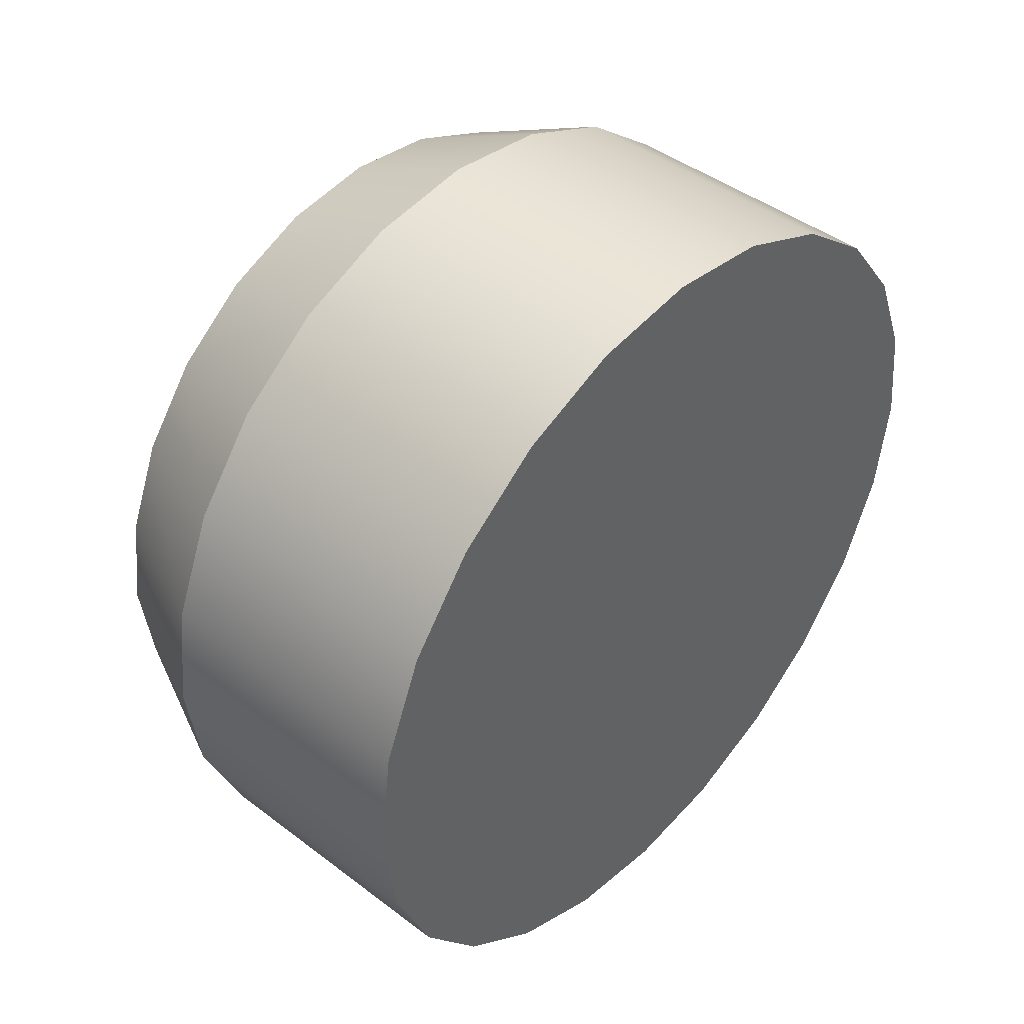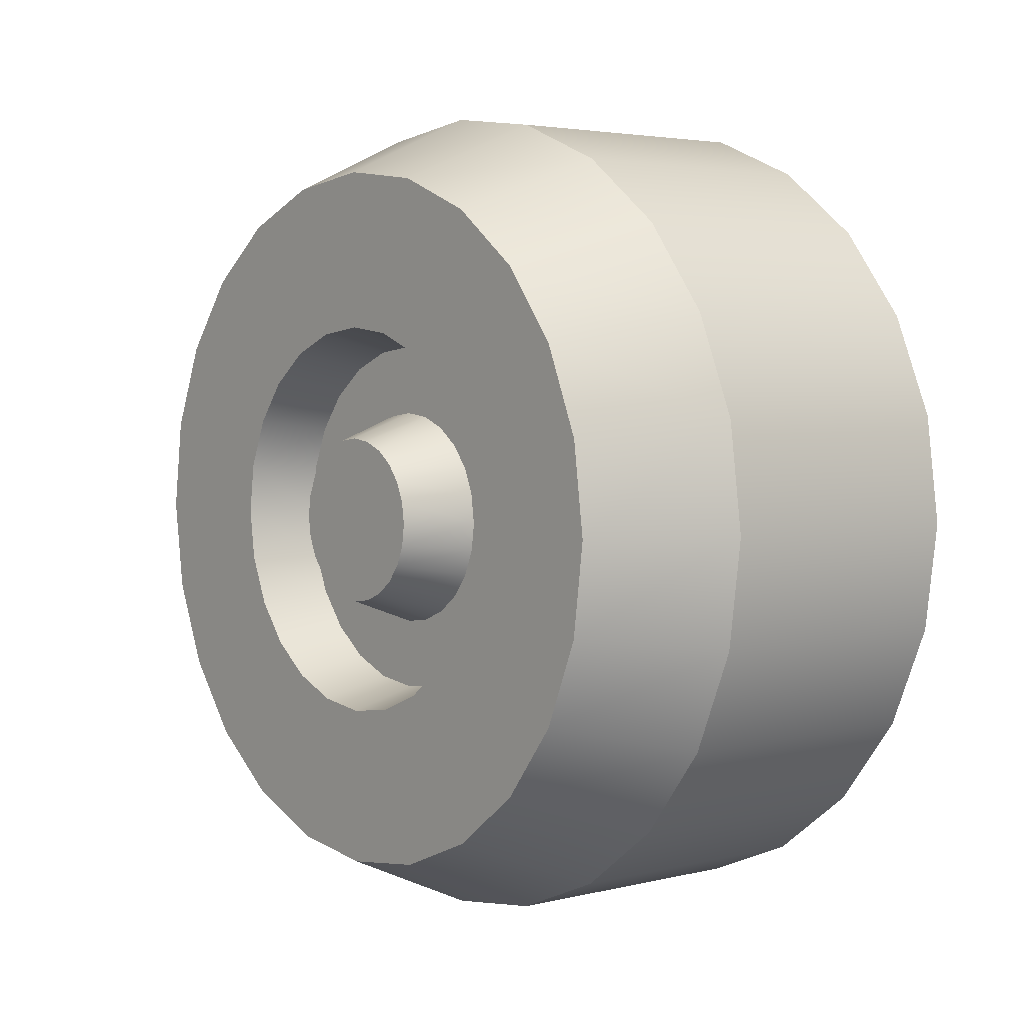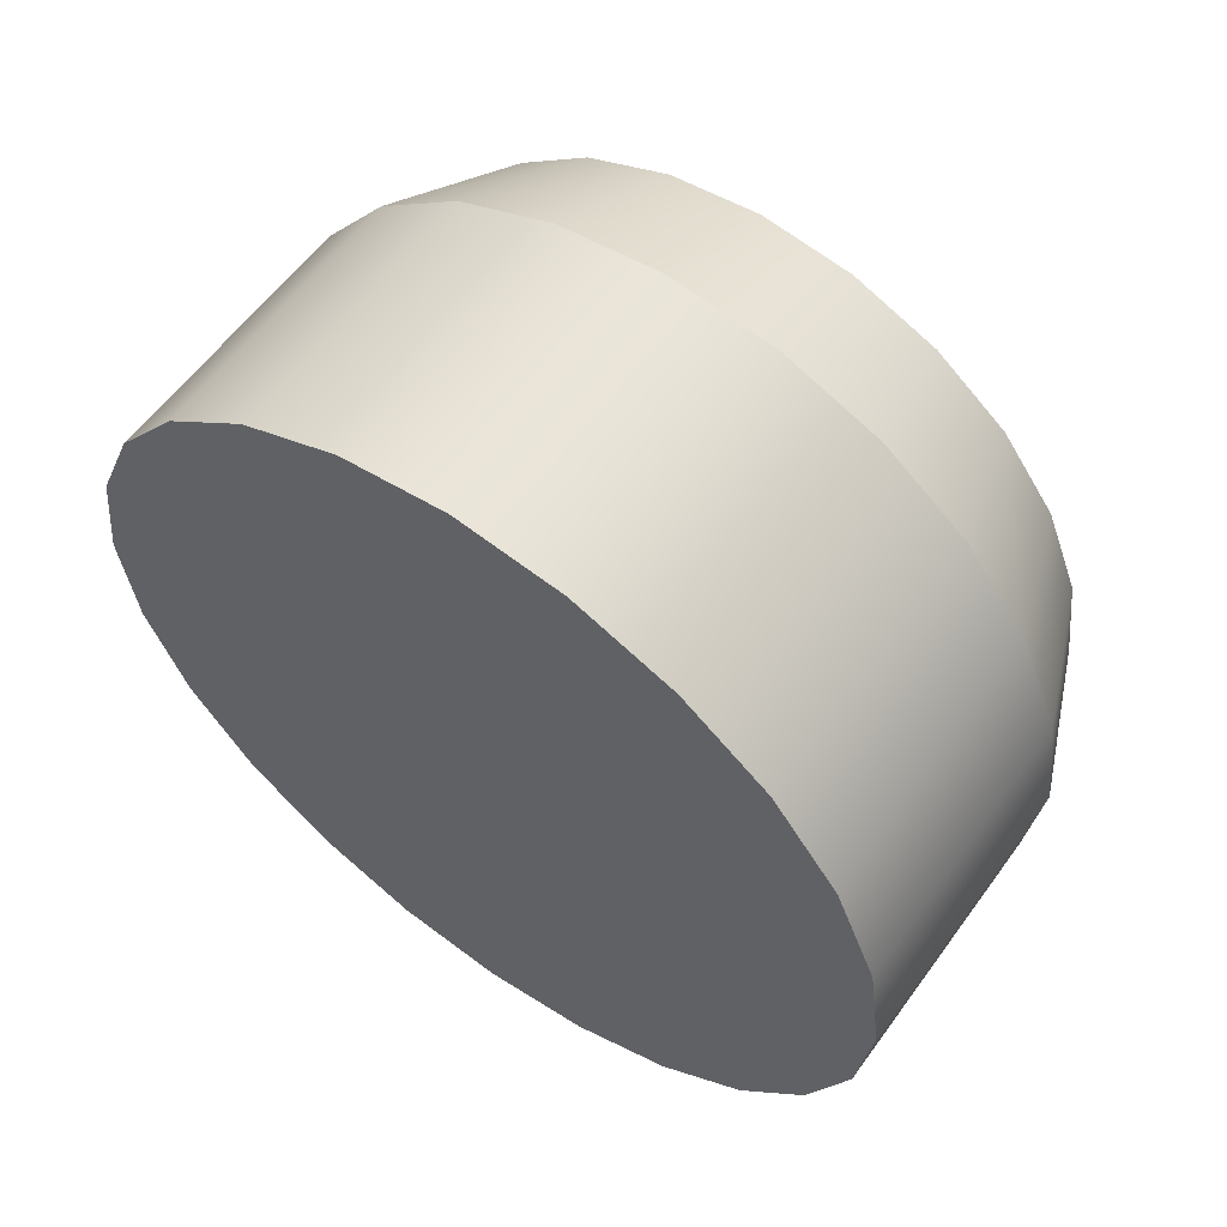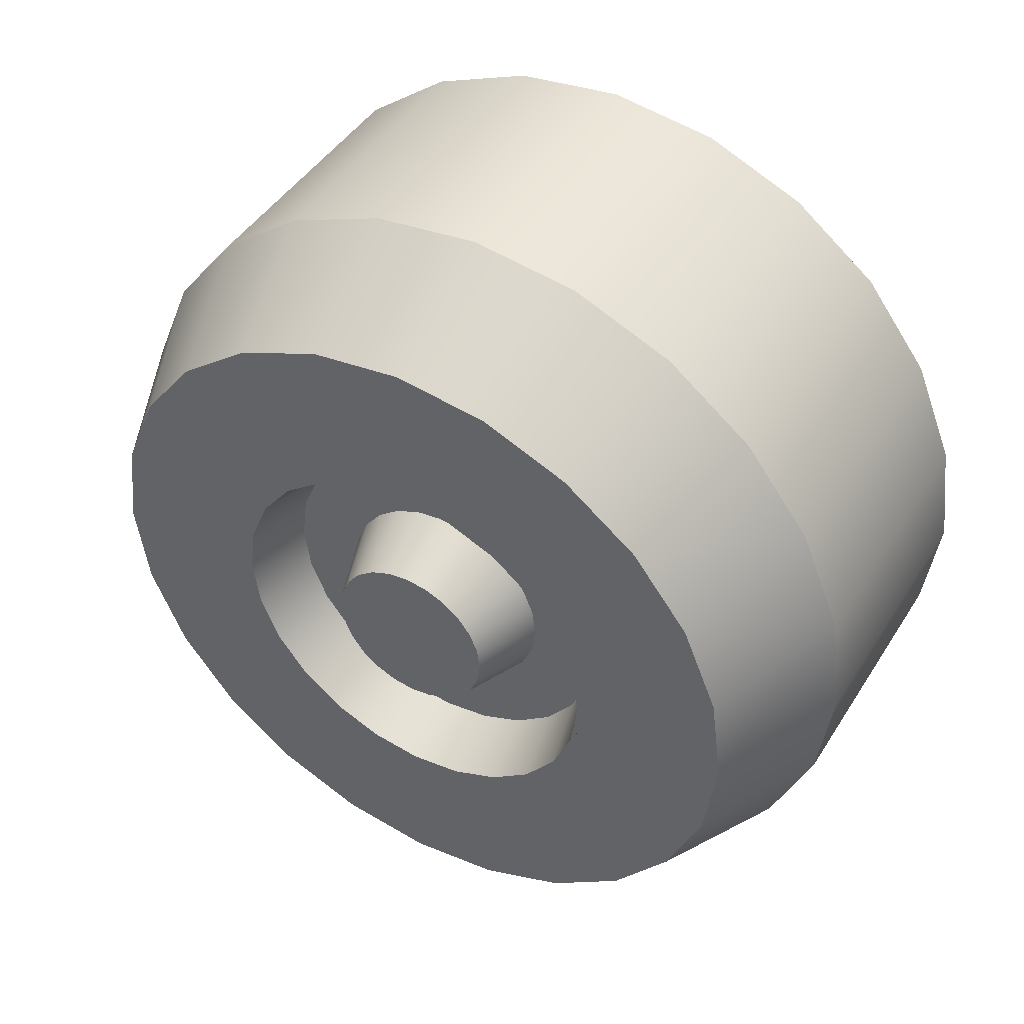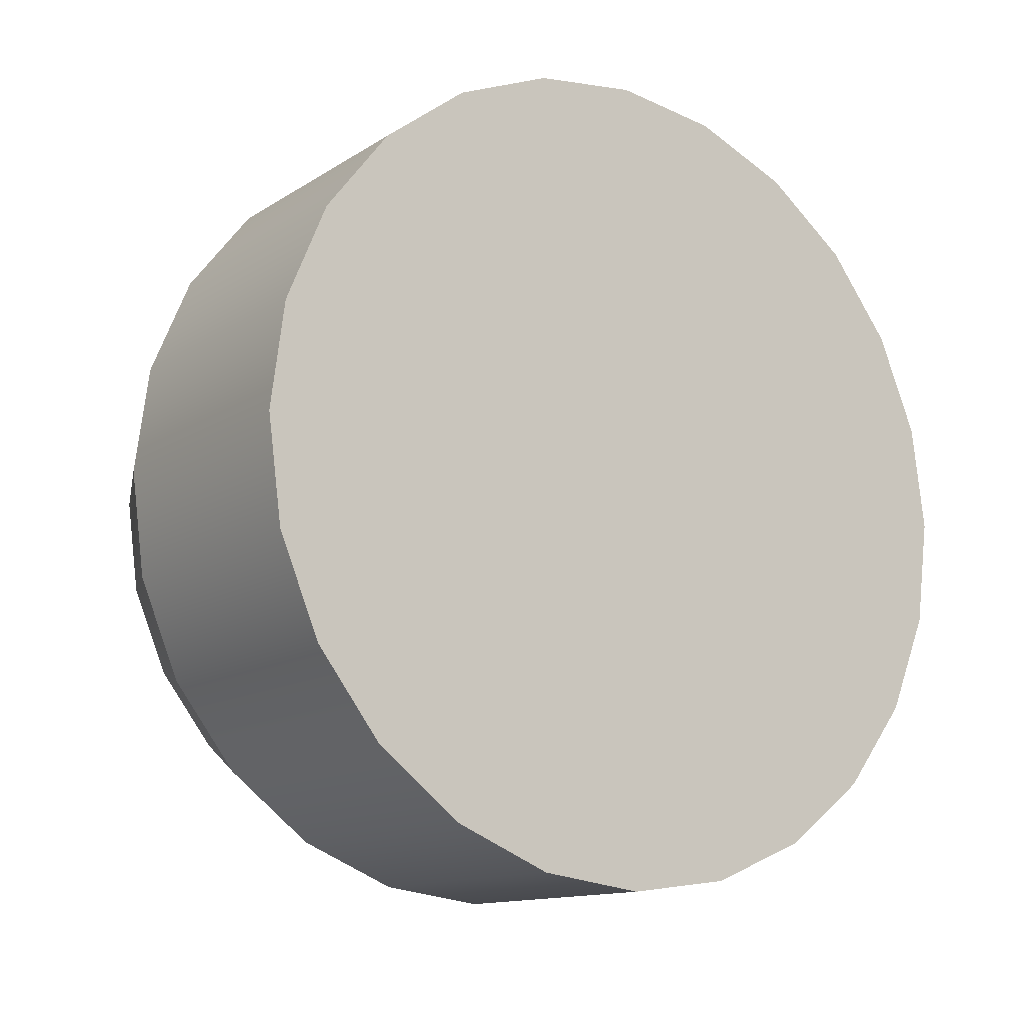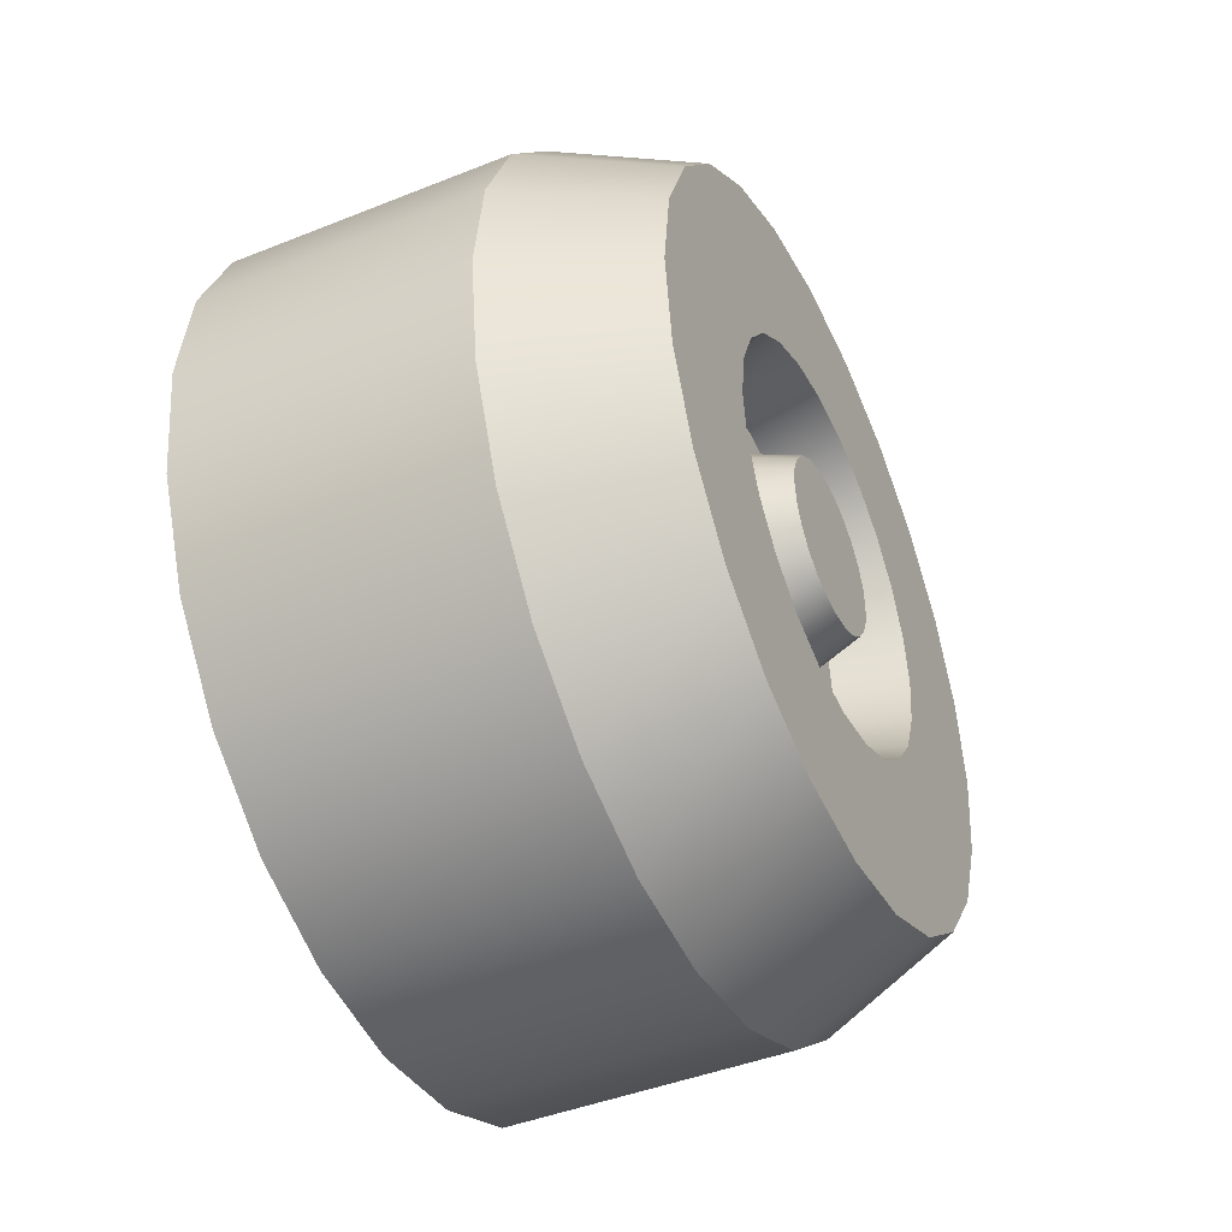
<metadata>
{"format":"obj","ext":"obj","renderer":"f3d","projection":"perspective","resolution":1024,"background":"white","views":[{"elev":43.8,"azim":-138.3,"up":"+Z"},{"elev":3.6,"azim":140.6,"up":"+Y"},{"elev":58.5,"azim":-54.3,"up":"+Y"},{"elev":45.0,"azim":120.3,"up":"+Y"},{"elev":-13.0,"azim":-125.3,"up":"+Z"},{"elev":-44.0,"azim":25.1,"up":"+Y"}]}
</metadata>
<code>
g wheelTractorDarkBack
v 0.2188 0.2842 -0.1641
v 0.2188 0.2321 -0.2321
v 0.3282 0.2416 -0.1395
v 0.3282 0.1973 -0.1973
v 0.2188 0.2321 0.2321
v 0.2188 0.2842 0.1641
v 0.3282 0.1973 0.1973
v 0.3282 0.2416 0.1395
v 2.366e-15 0.317 -0.08494
v 6.884e-15 0.2842 -0.1641
v 0.2188 0.317 -0.08494
v 0.2188 0.317 0.08494
v 0.2188 0.3282 1.432e-14
v 0.3282 0.2695 0.0722
v 0.3282 0.279 2.216e-14
v 1.374e-14 -0.08494 -0.317
v 0.2188 -0.08494 -0.317
v 1.81e-14 0 -0.3282
v 0.2188 0 -0.3282
v 0.3282 0.1395 -0.2416
v 0.2188 0.1641 -0.2842
v -1.896e-14 -0.2321 0.2321
v 0.2188 -0.2321 0.2321
v -1.338e-14 -0.2842 0.1641
v 0.2188 -0.2842 0.1641
v 6.884e-15 -0.2842 -0.1641
v 0.2188 -0.2842 -0.1641
v 1.571e-14 -0.2321 -0.2321
v 0.2188 -0.2321 -0.2321
v -8.863e-15 0.317 0.08494
v -3.249e-15 0.3282 -5.414e-16
v 0.3282 -0.1973 -0.1973
v 0.2188 -0.1641 -0.2842
v 0.3282 -0.1395 -0.2416
v 0.2188 -0.3282 1.432e-14
v 0.3282 -0.279 2.216e-14
v 0.2188 -0.317 -0.08494
v 0.3282 -0.2695 -0.0722
v 0.2188 -0.08494 0.317
v -2.457e-14 -0.08494 0.317
v 0.2188 6.768e-17 0.3282
v -2.893e-14 6.768e-17 0.3282
v 0.2188 -0.1641 0.2842
v -2.233e-14 -0.1641 0.2842
v -3.249e-15 -0.3282 -5.414e-16
v 2.366e-15 -0.317 -0.08494
v 0.2188 0.1641 0.2842
v -2.233e-14 0.1641 0.2842
v -1.896e-14 0.2321 0.2321
v 0.3282 0.1395 0.2416
v 0.3282 -0.1973 0.1973
v 0.3282 -0.2416 0.1395
v -8.863e-15 -0.317 0.08494
v 0.2188 -0.317 0.08494
v 0.3282 0.2695 -0.0722
v 0.3282 -0.0722 -0.2695
v 0.2188 0.08494 0.317
v -2.457e-14 0.08494 0.317
v 0.3282 -0.0722 0.2695
v 0.3282 6.768e-17 0.279
v 0.3282 0.0722 0.2695
v 1.374e-14 0.08494 -0.317
v 0.2188 0.08494 -0.317
v 1.475e-14 0.1641 -0.2842
v 1.475e-14 -0.1641 -0.2842
v 1.571e-14 0.2321 -0.2321
v 0.3282 -0.2416 -0.1395
v 0.3282 -0.1395 0.2416
v 0.3282 -0.2695 0.0722
v -1.338e-14 0.2842 0.1641
v 0.3282 0.0722 -0.2695
v 0.3282 0 -0.279
v 0.3282 1.895e-15 0.2195
v 0.3282 -0.0568 0.212
v 0.3282 -0.1097 0.1901
v 0.3282 -0.1552 0.1552
v 0.3282 -0.1901 0.1097
v 0.3282 -0.212 0.0568
v 0.3282 -0.2195 2.162e-14
v 0.3282 -0.212 -0.0568
v 0.3282 -0.1901 -0.1097
v 0.3282 -0.1552 -0.1552
v 0.3282 -0.1097 -0.1901
v 0.3282 -0.0568 -0.212
v 0.3282 1.692e-15 -0.2195
v 0.3282 0.0568 -0.212
v 0.3282 0.1097 -0.1901
v 0.3282 0.1552 -0.1552
v 0.3282 0.1901 -0.1097
v 0.3282 0.212 -0.0568
v 0.3282 0.2195 2.162e-14
v 0.3282 0.212 0.0568
v 0.3282 0.1901 0.1097
v 0.3282 0.1552 0.1552
v 0.3282 0.1097 0.1901
v 0.3282 0.0568 0.212
v 0.2735 -0.02217 -0.08276
v 0.3282 -0.01707 -0.06372
v 0.2735 3.79e-15 -0.08568
v 0.3282 2.978e-15 -0.06597
v 0.3282 5.414e-16 0.06597
v 0.3282 0.01707 0.06372
v 0.3282 -0.01707 0.06372
v 0.3282 -0.03299 0.05713
v 0.3282 0.03299 0.05713
v 0.3282 -0.04665 0.04665
v 0.3282 0.04665 0.04665
v 0.3282 -0.05713 0.03299
v 0.3282 0.05713 0.03299
v 0.3282 0.06372 0.01707
v 0.3282 -0.06372 0.01707
v 0.3282 0.06597 2.433e-14
v 0.3282 -0.06597 2.433e-14
v 0.3282 -0.06372 -0.01707
v 0.3282 0.06372 -0.01707
v 0.3282 -0.05713 -0.03299
v 0.3282 0.05713 -0.03299
v 0.3282 -0.04665 -0.04665
v 0.3282 0.04665 -0.04665
v 0.3282 -0.03299 -0.05713
v 0.3282 0.03299 -0.05713
v 0.3282 0.01707 -0.06372
v 0.2735 0.08276 0.02217
v 0.2735 0.08568 1.743e-14
v 0.2735 0.04284 -0.0742
v 0.2735 0.06058 -0.06058
v 0.2735 0.08276 -0.02217
v 0.2735 0.0742 0.04284
v 0.2735 -0.0742 0.04284
v 0.2735 -0.08276 0.02217
v 0.2735 0.06058 0.06058
v 0.2735 -0.08568 1.96e-14
v 0.2735 -0.06058 -0.06058
v 0.2735 -0.04284 -0.0742
v 0.2735 -0.0742 -0.04284
v 0.2735 -0.06058 0.06058
v 0.2735 6.768e-16 0.08568
v 0.2735 0.02217 0.08276
v 0.2735 0.0742 -0.04284
v 0.2735 -0.04284 0.0742
v 0.2735 0.04284 0.0742
v 0.2735 0.02217 -0.08276
v 0.2735 -0.02217 0.08276
v 0.2735 -0.08276 -0.02217
v 0.2735 0.1402 1.743e-14
v 0.2735 0.1354 0.03628
v 0.3282 0.1552 2.595e-14
v 0.3282 0.1499 0.04017
v 0.2735 -0.1402 1.743e-14
v 0.3282 -0.1552 2.595e-14
v 0.2735 -0.1354 0.03628
v 0.3282 -0.1499 0.04017
v 0.2735 1.286e-15 0.1402
v 0.2735 0.03628 0.1354
v 0.2735 -0.03628 0.1354
v 0.2735 -0.07009 0.1214
v 0.2735 0.07009 0.1214
v 0.2735 -0.09913 0.09913
v 0.2735 0.09913 0.09913
v 0.2735 -0.1214 0.07009
v 0.2735 -0.1354 -0.03628
v 0.2735 -0.1214 -0.07009
v 0.2735 -0.09913 -0.09913
v 0.2735 0.09913 -0.09913
v 0.2735 0.1214 -0.07009
v 0.2735 0.1354 -0.03628
v 0.2735 0.1214 0.07009
v 0.2735 -0.07009 -0.1214
v 0.2735 0.07009 -0.1214
v 0.2735 -0.03628 -0.1354
v 0.2735 0.03628 -0.1354
v 0.2735 1.354e-15 -0.1402
v 0.3282 -0.1097 0.1097
v 0.3282 -0.1344 0.0776
v 0.3282 9.475e-16 0.1552
v 0.3282 -0.04017 0.1499
v 0.3282 -0.0776 0.1344
v 0.3282 -0.1499 -0.04017
v 0.3282 -0.1344 -0.0776
v 0.3282 -0.1097 -0.1097
v 0.3282 -0.0776 -0.1344
v 0.3282 -0.04017 -0.1499
v 0.3282 1.421e-15 -0.1552
v 0.3282 0.04017 -0.1499
v 0.3282 0.0776 -0.1344
v 0.3282 0.1097 -0.1097
v 0.3282 0.1344 -0.0776
v 0.3282 0.1499 -0.04017
v 0.3282 0.1344 0.0776
v 0.3282 0.1097 0.1097
v 0.3282 0.0776 0.1344
v 0.3282 0.04017 0.1499
f 3 2 1
f 2 3 4
f 7 6 5
f 6 7 8
f 11 10 9
f 10 11 1
f 14 13 12
f 13 14 15
f 18 17 16
f 17 18 19
f 21 4 20
f 4 21 2
f 24 23 22
f 23 24 25
f 28 27 26
f 27 28 29
f 12 31 30
f 31 12 13
f 33 32 29
f 32 33 34
f 37 36 35
f 36 37 38
f 41 40 39
f 40 41 42
f 39 44 43
f 44 39 40
f 46 35 45
f 35 46 37
f 5 48 47
f 48 5 49
f 7 47 50
f 47 7 5
f 25 51 23
f 51 25 52
f 53 25 24
f 25 53 54
f 55 1 11
f 1 55 3
f 17 34 33
f 34 17 56
f 8 12 6
f 12 8 14
f 57 42 41
f 42 57 58
f 59 41 39
f 41 59 60
f 61 41 60
f 41 61 57
f 64 63 62
f 63 64 21
f 65 29 28
f 29 65 33
f 1 66 10
f 66 1 2
f 29 67 27
f 67 29 32
f 68 39 43
f 39 68 59
f 35 69 54
f 69 35 36
f 43 22 23
f 22 43 44
f 27 38 37
f 38 27 67
f 26 37 46
f 37 26 27
f 45 54 53
f 54 45 35
f 50 57 61
f 57 50 47
f 5 70 49
f 70 5 6
f 13 9 31
f 9 13 11
f 54 52 25
f 52 54 69
f 58 40 42
f 40 58 44
f 44 58 48
f 44 48 49
f 44 49 22
f 22 49 70
f 22 70 24
f 24 70 30
f 24 30 53
f 53 30 31
f 53 31 45
f 45 31 9
f 45 9 46
f 46 9 10
f 46 10 26
f 26 10 66
f 26 66 28
f 28 66 64
f 28 64 65
f 65 64 62
f 65 62 16
f 16 62 18
f 16 33 65
f 33 16 17
f 63 20 71
f 20 63 21
f 51 43 23
f 43 51 68
f 62 19 18
f 19 62 63
f 47 58 57
f 58 47 48
f 63 72 19
f 72 63 71
f 15 11 13
f 11 15 55
f 19 56 17
f 56 19 72
f 6 30 70
f 30 6 12
f 66 21 64
f 21 66 2
f 59 61 60
f 61 59 68
f 61 68 50
f 50 68 51
f 50 51 73
f 73 51 74
f 74 51 75
f 75 51 52
f 75 52 76
f 76 52 77
f 77 52 69
f 77 69 78
f 78 69 36
f 78 36 79
f 79 36 38
f 79 38 80
f 80 38 81
f 81 38 67
f 81 67 82
f 82 67 32
f 82 32 83
f 83 32 84
f 84 32 34
f 84 34 85
f 20 85 34
f 20 86 85
f 4 86 20
f 4 87 86
f 4 88 87
f 3 88 4
f 3 89 88
f 55 89 3
f 55 90 89
f 55 91 90
f 15 91 55
f 15 92 91
f 14 92 15
f 14 93 92
f 8 93 14
f 8 94 93
f 8 95 94
f 7 95 8
f 7 96 95
f 7 73 96
f 73 7 50
f 20 34 56
f 20 56 71
f 71 56 72
f 99 98 97
f 98 99 100
f 103 102 101
f 102 103 104
f 102 104 105
f 105 104 106
f 105 106 107
f 107 106 108
f 107 108 109
f 109 108 110
f 110 108 111
f 110 111 112
f 112 111 113
f 112 113 114
f 112 114 115
f 115 114 116
f 115 116 117
f 117 116 118
f 117 118 119
f 119 118 120
f 119 120 121
f 121 120 122
f 122 120 98
f 122 98 100
f 110 124 123
f 124 110 112
f 125 119 121
f 119 125 126
f 112 127 124
f 127 112 115
f 109 123 128
f 123 109 110
f 130 108 129
f 108 130 111
f 131 109 128
f 109 131 107
f 132 111 130
f 111 132 113
f 134 118 133
f 118 134 120
f 133 116 135
f 116 133 118
f 108 136 129
f 136 108 106
f 102 137 101
f 137 102 138
f 117 126 139
f 126 117 119
f 106 140 136
f 140 106 104
f 105 138 102
f 138 105 141
f 99 122 100
f 122 99 142
f 107 141 105
f 141 107 131
f 127 117 139
f 117 127 115
f 142 121 122
f 121 142 125
f 97 120 134
f 120 97 98
f 103 137 143
f 137 103 101
f 104 143 140
f 143 104 103
f 144 113 132
f 113 144 114
f 116 144 135
f 144 116 114
f 147 146 145
f 146 147 148
f 151 150 149
f 150 151 152
f 155 154 153
f 154 155 156
f 154 156 157
f 157 156 158
f 157 158 159
f 159 158 160
f 159 160 137
f 137 160 143
f 143 160 140
f 140 160 136
f 136 160 151
f 136 151 129
f 129 151 130
f 130 151 149
f 130 149 132
f 132 149 144
f 144 149 161
f 144 161 135
f 135 161 162
f 135 162 133
f 133 162 134
f 134 162 163
f 134 163 97
f 97 163 99
f 164 99 163
f 164 142 99
f 164 125 142
f 165 125 164
f 165 126 125
f 165 139 126
f 166 139 165
f 166 127 139
f 145 127 166
f 145 124 127
f 145 123 124
f 146 123 145
f 146 128 123
f 146 131 128
f 167 131 146
f 167 141 131
f 167 138 141
f 167 137 138
f 137 167 159
f 164 163 168
f 164 168 169
f 169 168 170
f 169 170 171
f 171 170 172
f 173 160 158
f 160 173 174
f 76 176 175
f 176 76 77
f 176 77 177
f 177 77 173
f 173 77 78
f 173 78 174
f 174 78 152
f 152 78 79
f 152 79 150
f 150 79 178
f 178 79 80
f 178 80 179
f 179 80 81
f 179 81 180
f 180 81 181
f 181 81 82
f 181 82 182
f 182 82 183
f 183 82 88
f 88 82 87
f 87 82 83
f 87 83 84
f 87 84 86
f 86 84 85
f 88 184 183
f 88 185 184
f 89 185 88
f 89 186 185
f 89 187 186
f 90 187 89
f 90 188 187
f 91 188 90
f 91 147 188
f 91 148 147
f 92 148 91
f 92 189 148
f 93 189 92
f 93 190 189
f 93 191 190
f 93 192 191
f 94 192 93
f 94 175 192
f 95 175 94
f 95 76 175
f 95 75 76
f 96 75 95
f 96 74 75
f 74 96 73
f 182 168 181
f 168 182 170
f 165 188 166
f 188 165 187
f 150 161 149
f 161 150 178
f 178 162 161
f 162 178 179
f 159 191 157
f 191 159 190
f 156 176 177
f 176 156 155
f 184 169 171
f 169 184 185
f 166 147 145
f 147 166 188
f 174 151 160
f 151 174 152
f 164 187 165
f 187 164 186
f 146 189 167
f 189 146 148
f 155 175 176
f 175 155 153
f 153 192 175
f 192 153 154
f 158 177 173
f 177 158 156
f 179 163 162
f 163 179 180
f 183 170 182
f 170 183 172
f 183 171 172
f 171 183 184
f 181 163 180
f 163 181 168
f 157 192 154
f 192 157 191
f 185 164 169
f 164 185 186
f 167 190 159
f 190 167 189

</code>
